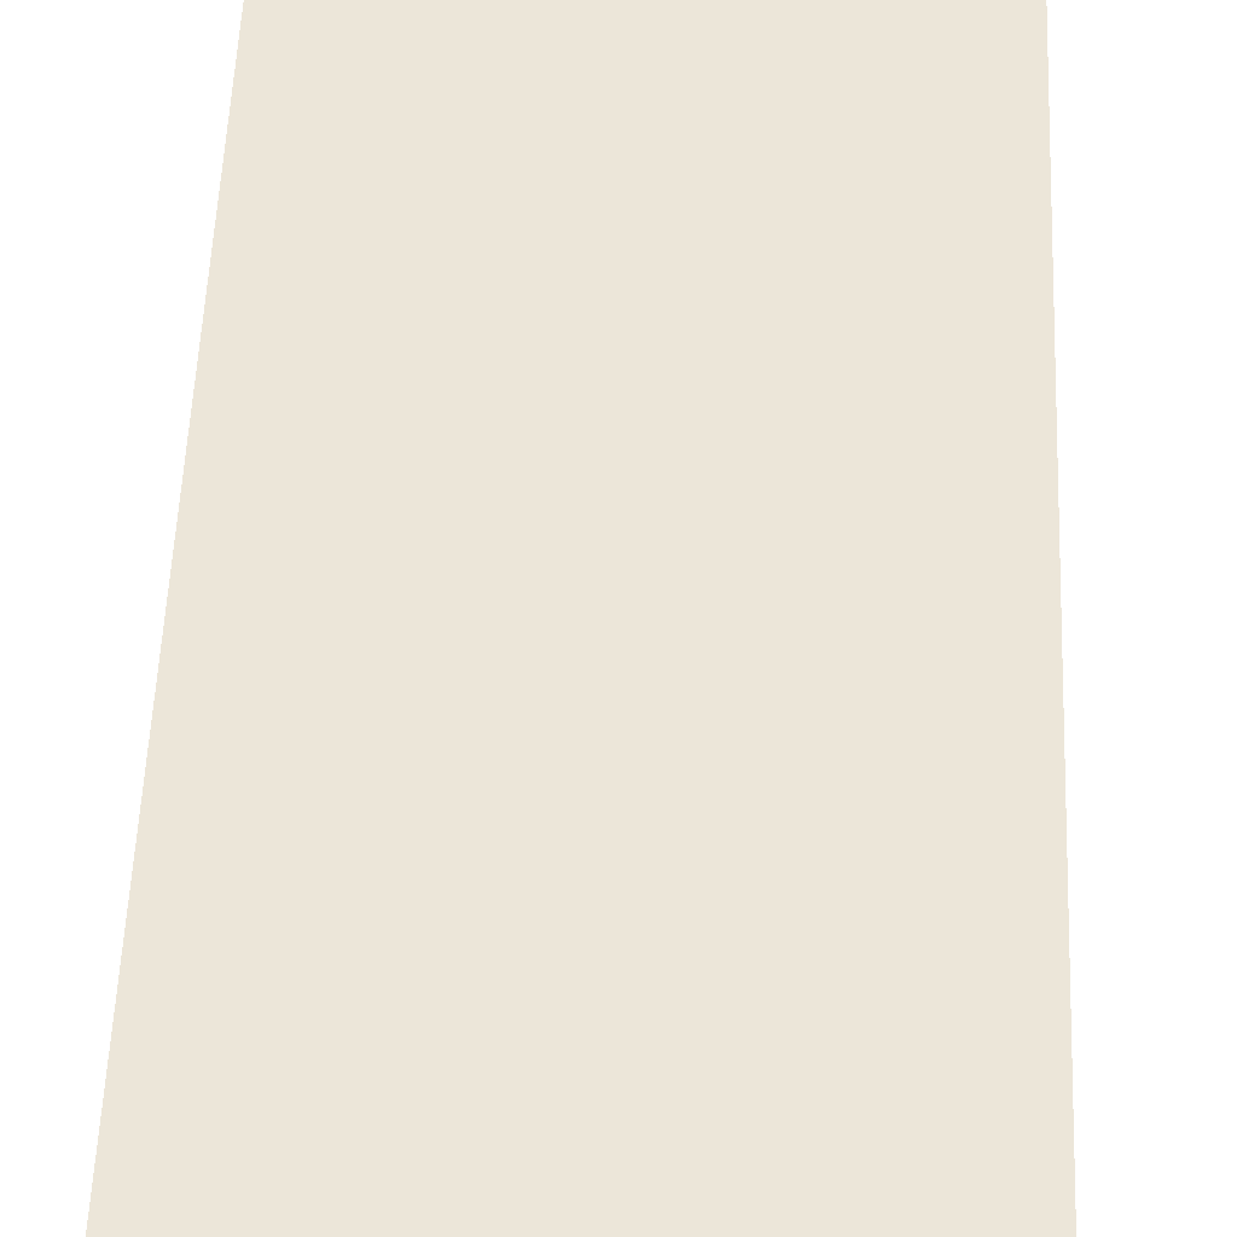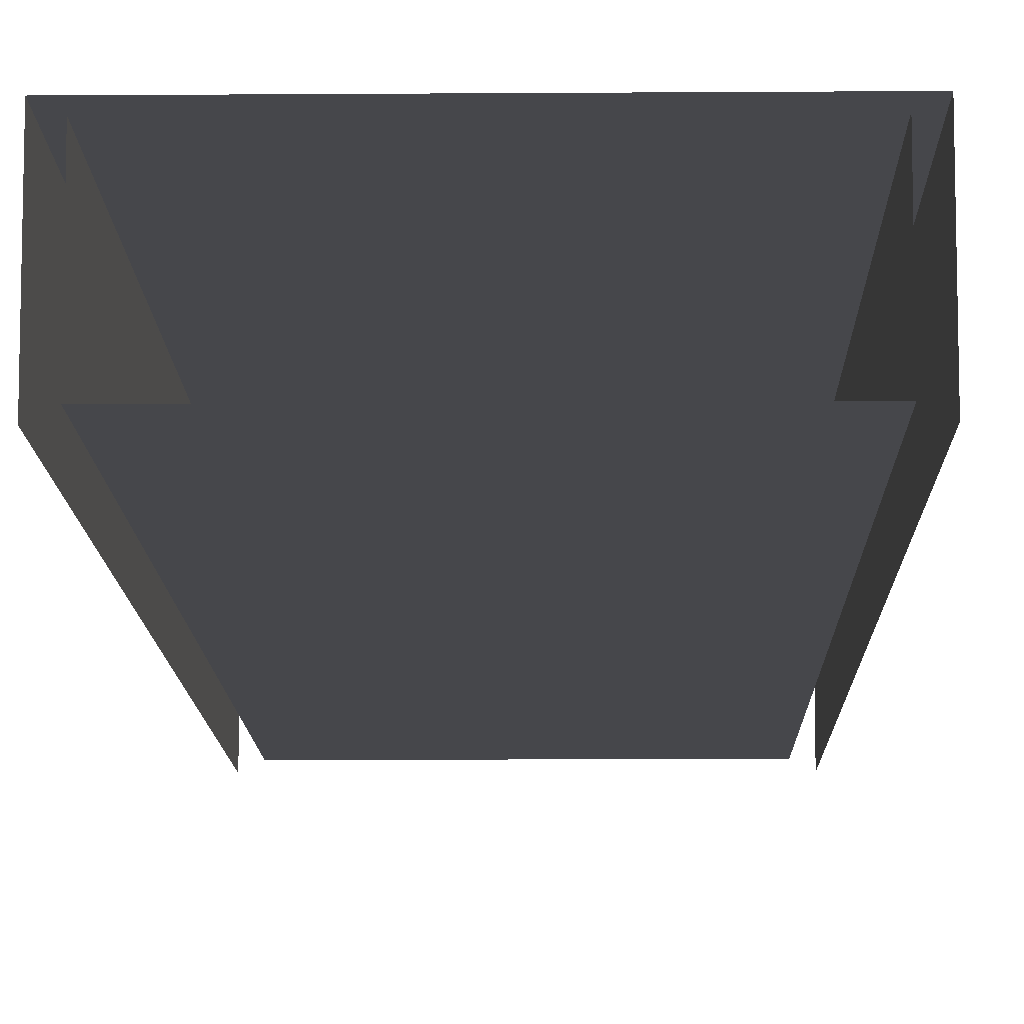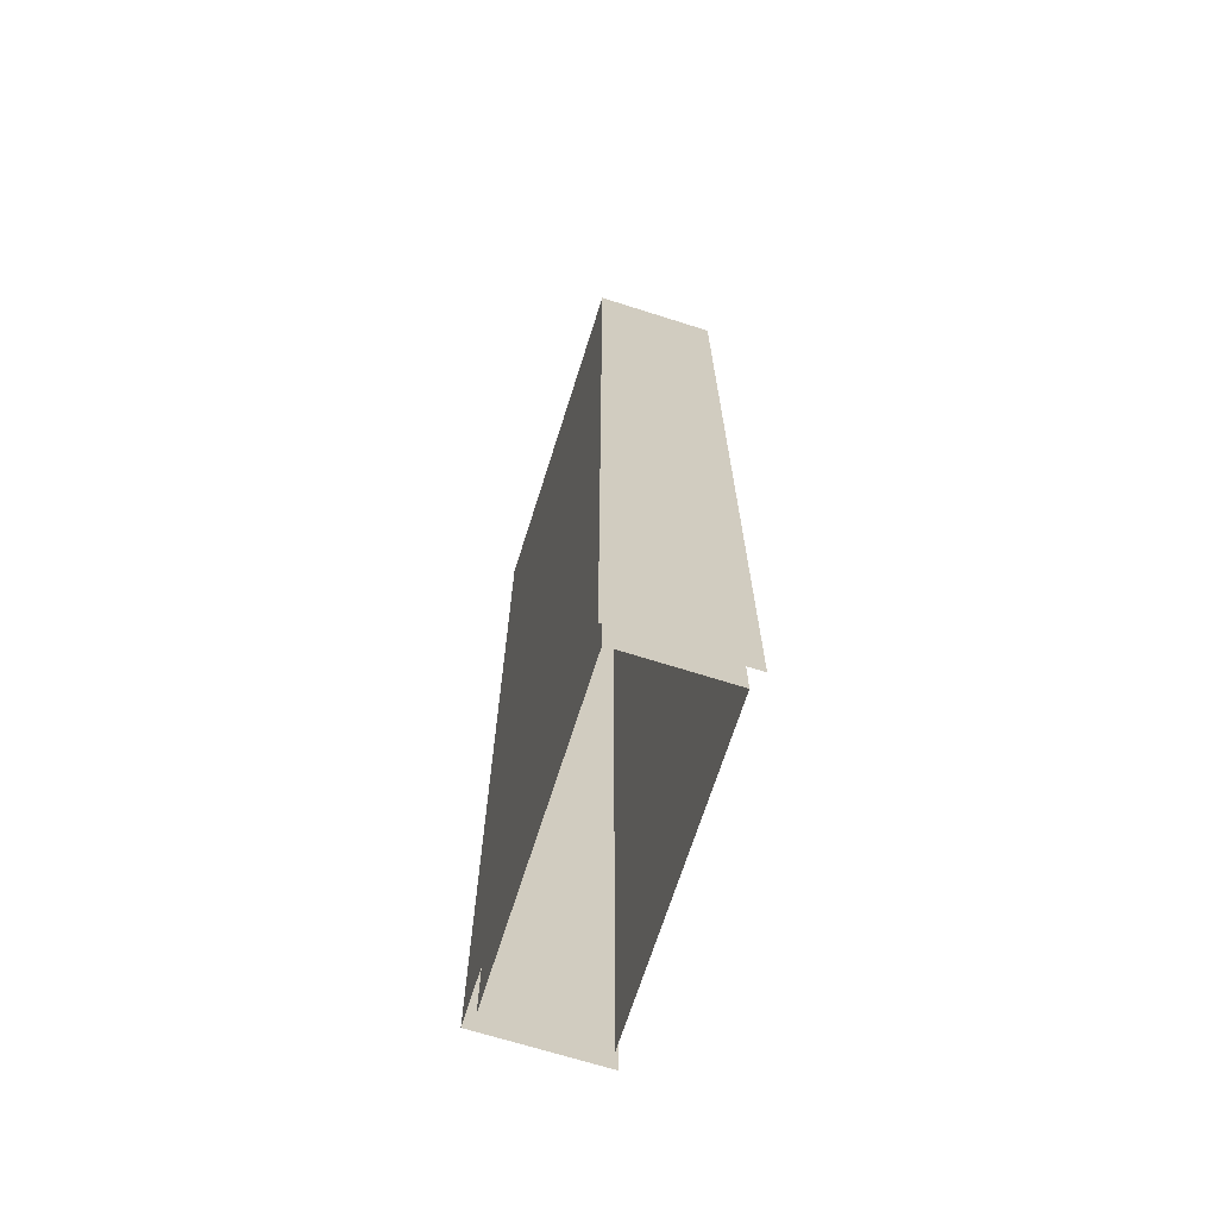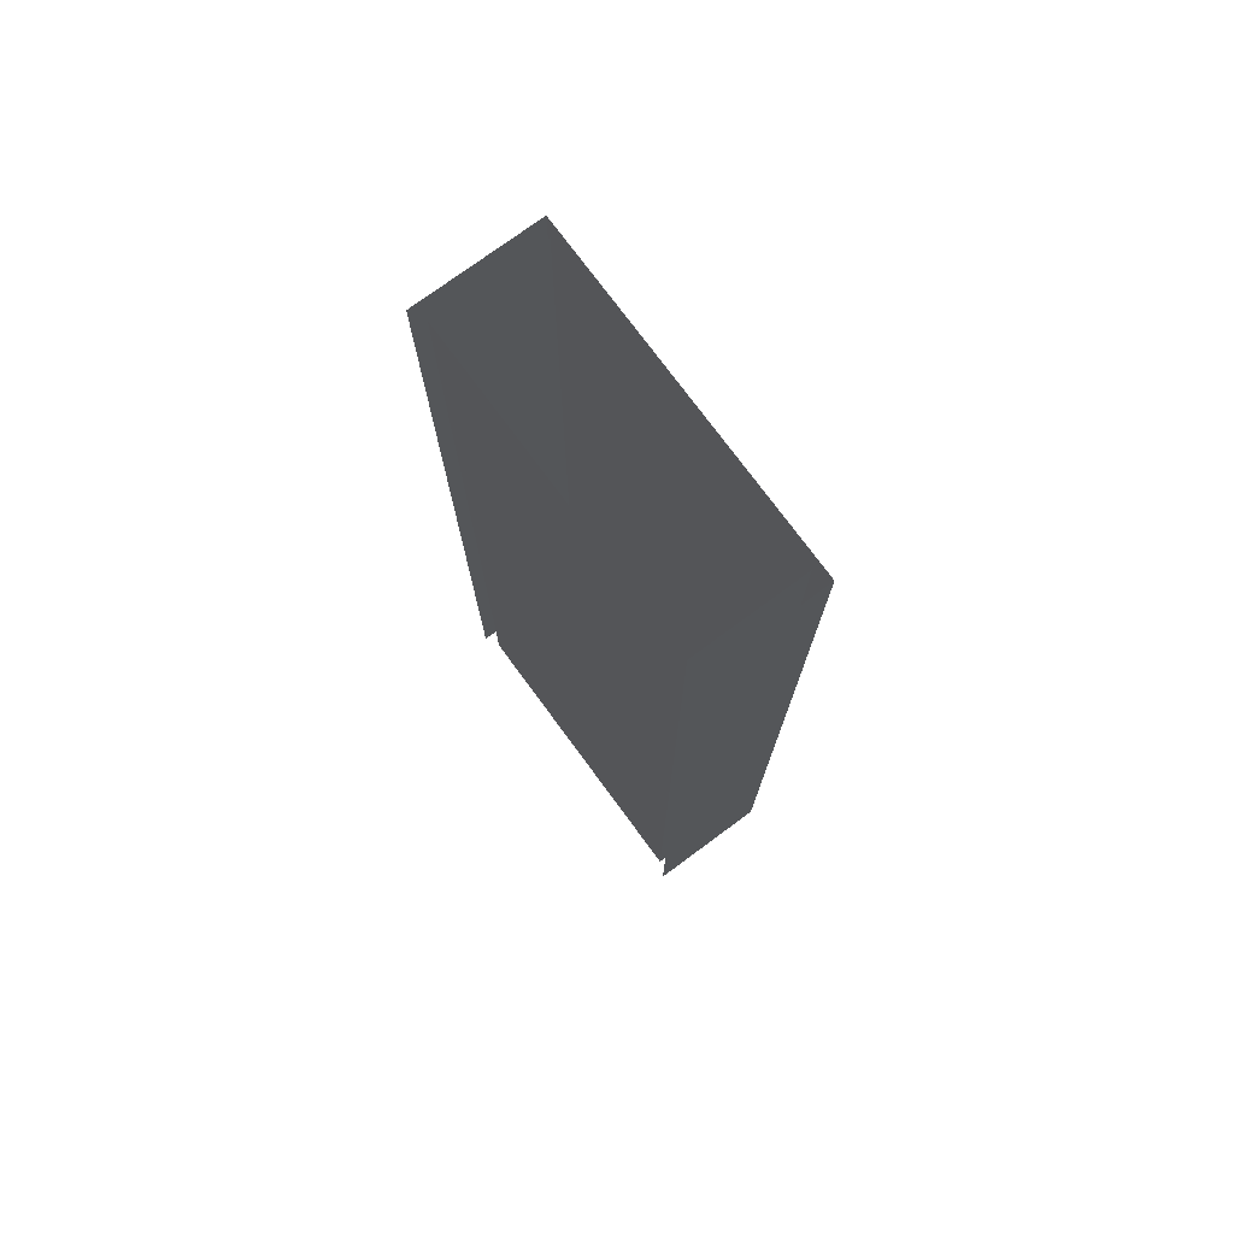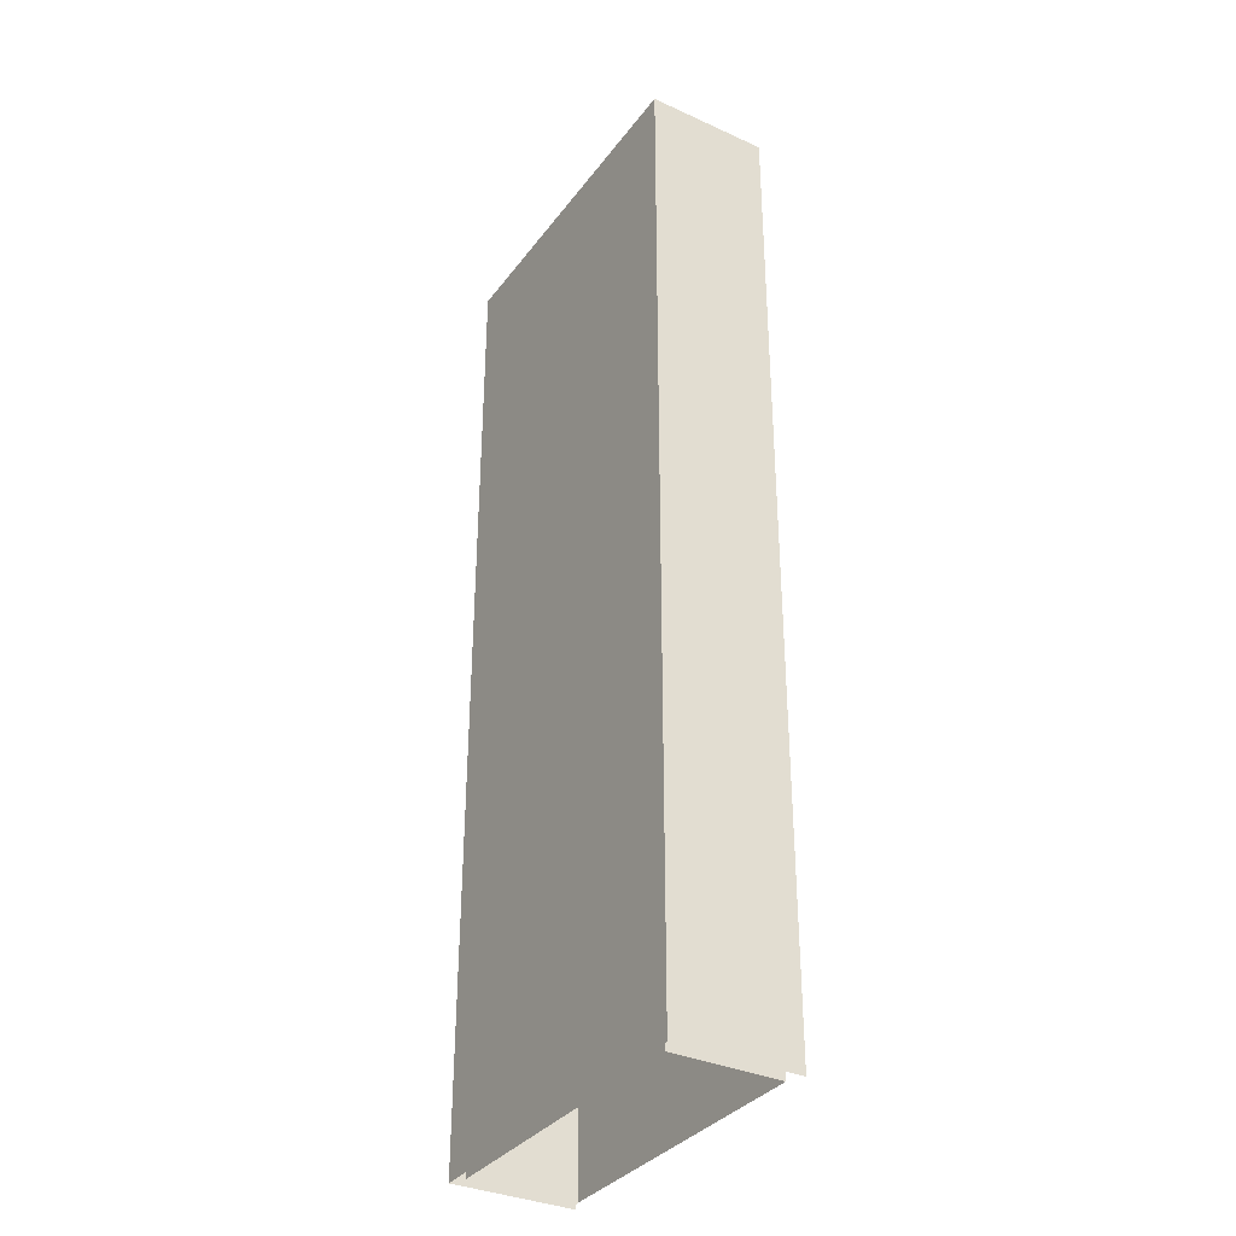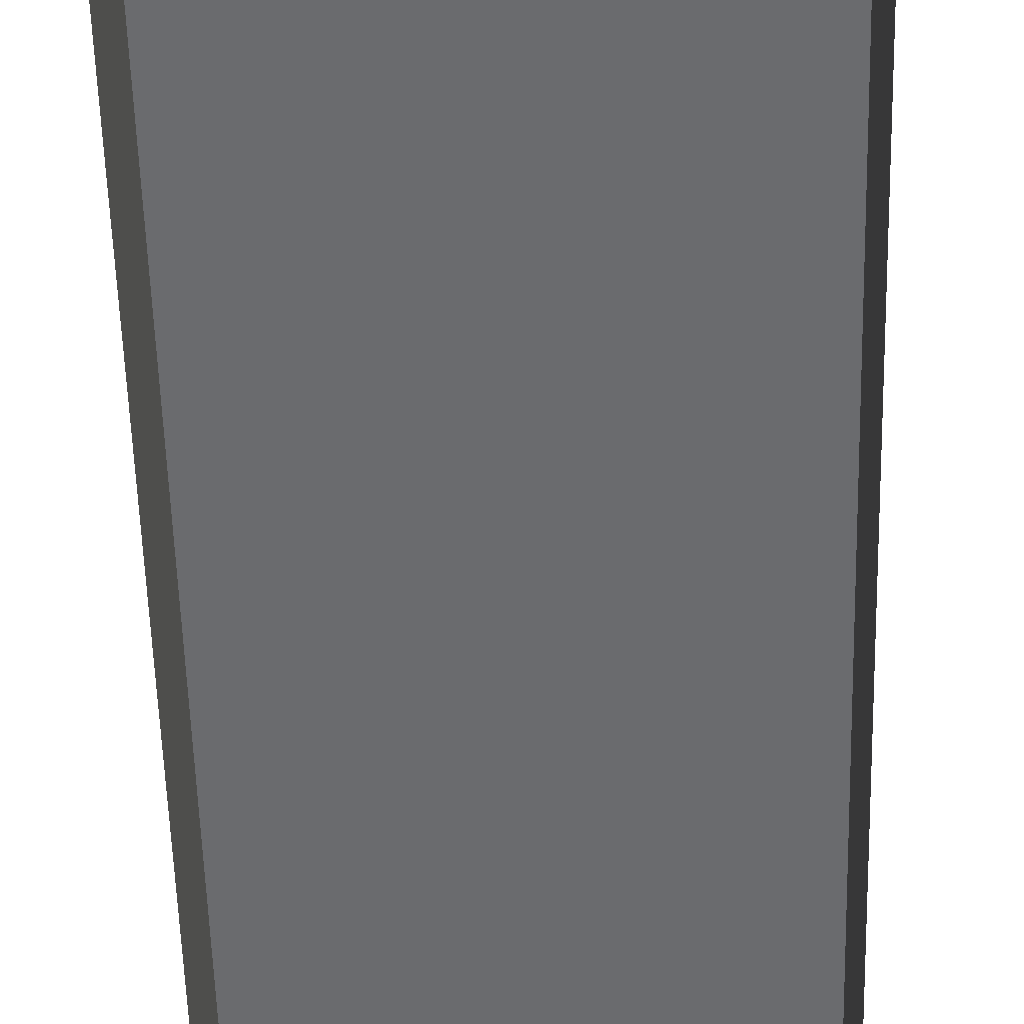
<metadata>
{"format":"obj","ext":"obj","renderer":"f3d","projection":"perspective","resolution":1024,"background":"white","views":[{"elev":48.9,"azim":2.2,"up":"+Y"},{"elev":-10.8,"azim":-179.0,"up":"+Y"},{"elev":-68.9,"azim":-107.6,"up":"+Z"},{"elev":75.7,"azim":53.6,"up":"+Z"},{"elev":-34.4,"azim":-121.4,"up":"+Z"},{"elev":-53.3,"azim":1.5,"up":"+Y"}]}
</metadata>
<code>
v  -10 -0 -0
v  10 -0 0
v  10 -0 -5.333
v  -10 -0 -5.333
v  -10 7 -0
v  -10 7 5.333
v  -10 -0 5.333
v  10 7 0
v  10 7 -5.333
v  -10 7 -5.333
v  -11 7.5 0
v  -11 -0.5 0
v  -11 -0.5 5.333
v  -11 7.5 5.333
v  11 7.5 0
v  11 -0.5 0
v  11 -0.5 -5.333
v  11 7.5 -5.333
v  11 7.5 5.333
v  -10 -0 32
v  10 -0 32
v  10 -0 26.67
v  -10 -0 26.67
v  10 -0 21.33
v  -10 -0 21.33
v  10 -0 16
v  -10 -0 16
v  10 -0 10.67
v  -10 -0 10.67
v  10 -0 5.333
v  10 -0 -32
v  -10 -0 -32
v  -10 -0 -26.67
v  10 -0 -26.67
v  -10 -0 -21.33
v  10 -0 -21.33
v  -10 -0 -16
v  10 -0 -16
v  -10 -0 -10.67
v  10 -0 -10.67
v  -10 7 -32
v  -10 7 -26.67
v  -10 7 -21.33
v  -10 7 -16
v  -10 7 -10.67
v  -10 7 32
v  -10 7 26.67
v  -10 7 21.33
v  -10 7 16
v  -10 7 10.67
v  10 7 32
v  10 7 26.67
v  10 7 21.33
v  10 7 16
v  10 7 10.67
v  10 7 5.333
v  10 7 -32
v  10 7 -26.67
v  10 7 -21.33
v  10 7 -16
v  10 7 -10.67
v  -11 7.5 -32
v  -11 -0.5 -32
v  -11 -0.5 -26.67
v  -11 7.5 -26.67
v  -11 -0.5 -21.33
v  -11 7.5 -21.33
v  -11 -0.5 -16
v  -11 7.5 -16
v  -11 -0.5 -10.67
v  -11 7.5 -10.67
v  -11 -0.5 -5.333
v  -11 7.5 -5.333
v  -11 -0.5 32
v  -11 7.5 32
v  -11 7.5 26.67
v  -11 -0.5 26.67
v  -11 7.5 21.33
v  -11 -0.5 21.33
v  -11 7.5 16
v  -11 -0.5 16
v  -11 7.5 10.67
v  -11 -0.5 10.67
v  11 7.5 32
v  11 -0.5 32
v  11 -0.5 26.67
v  11 7.5 26.67
v  11 -0.5 21.33
v  11 7.5 21.33
v  11 -0.5 16
v  11 7.5 16
v  11 -0.5 10.67
v  11 7.5 10.67
v  11 -0.5 5.333
v  11 -0.5 -32
v  11 7.5 -32
v  11 7.5 -26.67
v  11 -0.5 -26.67
v  11 7.5 -21.33
v  11 -0.5 -21.33
v  11 7.5 -16
v  11 -0.5 -16
v  11 7.5 -10.67
v  11 -0.5 -10.67
g Plane005
f 1 2 3
f 3 4 1
f 1 5 6
f 6 7 1
f 2 8 9
f 9 3 2
f 8 5 10
f 10 9 8
f 11 12 13
f 13 14 11
f 15 16 17
f 17 18 15
f 15 11 14
f 14 19 15
f 20 21 22
f 22 23 20
f 23 22 24
f 24 25 23
f 25 24 26
f 26 27 25
f 27 26 28
f 28 29 27
f 29 28 30
f 30 7 29
f 7 30 2
f 2 1 7
f 31 32 33
f 33 34 31
f 34 33 35
f 35 36 34
f 36 35 37
f 37 38 36
f 38 37 39
f 39 40 38
f 40 39 4
f 4 3 40
f 32 41 42
f 42 33 32
f 33 42 43
f 43 35 33
f 35 43 44
f 44 37 35
f 37 44 45
f 45 39 37
f 39 45 10
f 10 4 39
f 4 10 5
f 5 1 4
f 46 20 23
f 23 47 46
f 47 23 25
f 25 48 47
f 48 25 27
f 27 49 48
f 49 27 29
f 29 50 49
f 50 29 7
f 7 6 50
f 21 51 52
f 52 22 21
f 22 52 53
f 53 24 22
f 24 53 54
f 54 26 24
f 26 54 55
f 55 28 26
f 28 55 56
f 56 30 28
f 30 56 8
f 8 2 30
f 57 31 34
f 34 58 57
f 58 34 36
f 36 59 58
f 59 36 38
f 38 60 59
f 60 38 40
f 40 61 60
f 61 40 3
f 3 9 61
f 51 46 47
f 47 52 51
f 52 47 48
f 48 53 52
f 53 48 49
f 49 54 53
f 54 49 50
f 50 55 54
f 55 50 6
f 6 56 55
f 56 6 5
f 5 8 56
f 41 57 58
f 58 42 41
f 42 58 59
f 59 43 42
f 43 59 60
f 60 44 43
f 44 60 61
f 61 45 44
f 45 61 9
f 9 10 45
f 62 63 64
f 64 65 62
f 65 64 66
f 66 67 65
f 67 66 68
f 68 69 67
f 69 68 70
f 70 71 69
f 71 70 72
f 72 73 71
f 73 72 12
f 12 11 73
f 74 75 76
f 76 77 74
f 77 76 78
f 78 79 77
f 79 78 80
f 80 81 79
f 81 80 82
f 82 83 81
f 83 82 14
f 14 13 83
f 84 85 86
f 86 87 84
f 87 86 88
f 88 89 87
f 89 88 90
f 90 91 89
f 91 90 92
f 92 93 91
f 93 92 94
f 94 19 93
f 19 94 16
f 16 15 19
f 95 96 97
f 97 98 95
f 98 97 99
f 99 100 98
f 100 99 101
f 101 102 100
f 102 101 103
f 103 104 102
f 104 103 18
f 18 17 104
f 96 62 65
f 65 97 96
f 97 65 67
f 67 99 97
f 99 67 69
f 69 101 99
f 101 69 71
f 71 103 101
f 103 71 73
f 73 18 103
f 18 73 11
f 11 15 18
f 75 84 87
f 87 76 75
f 76 87 89
f 89 78 76
f 78 89 91
f 91 80 78
f 80 91 93
f 93 82 80
f 82 93 19
f 19 14 82

</code>
